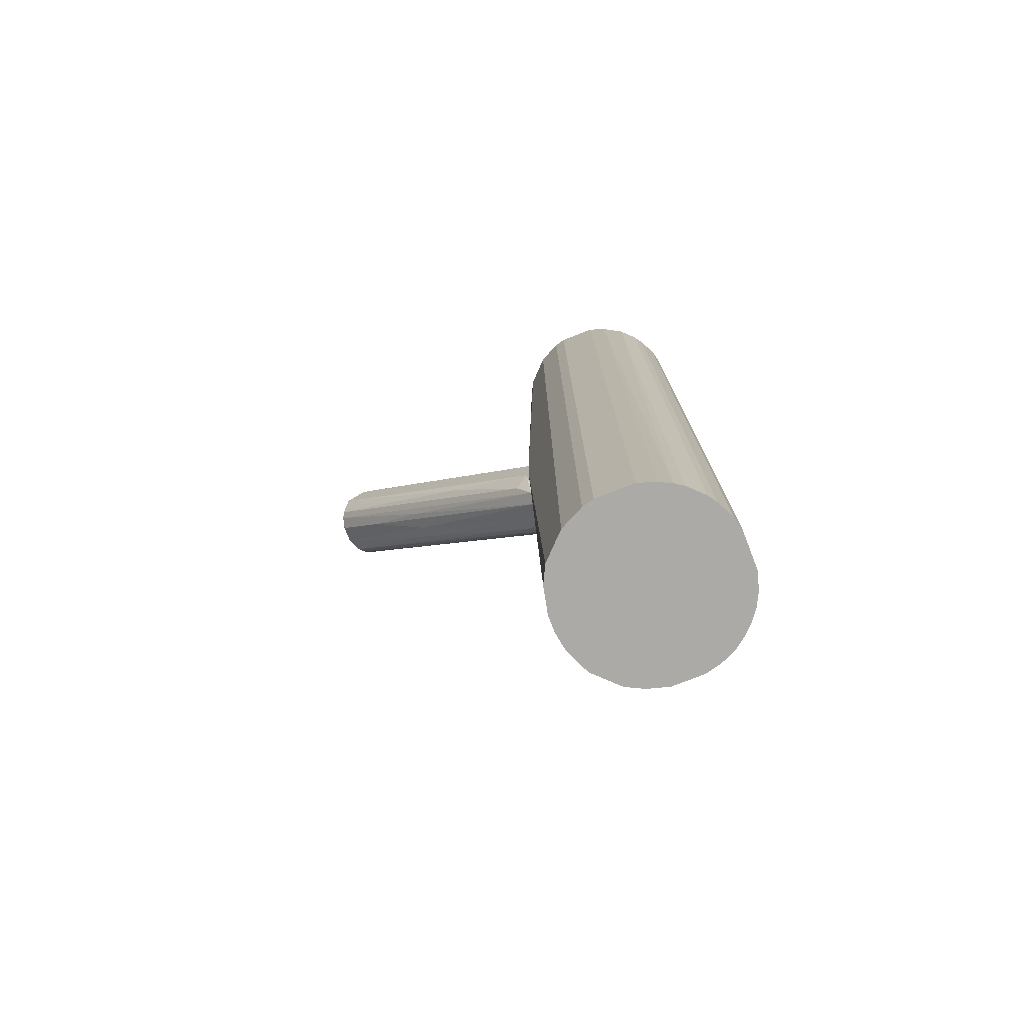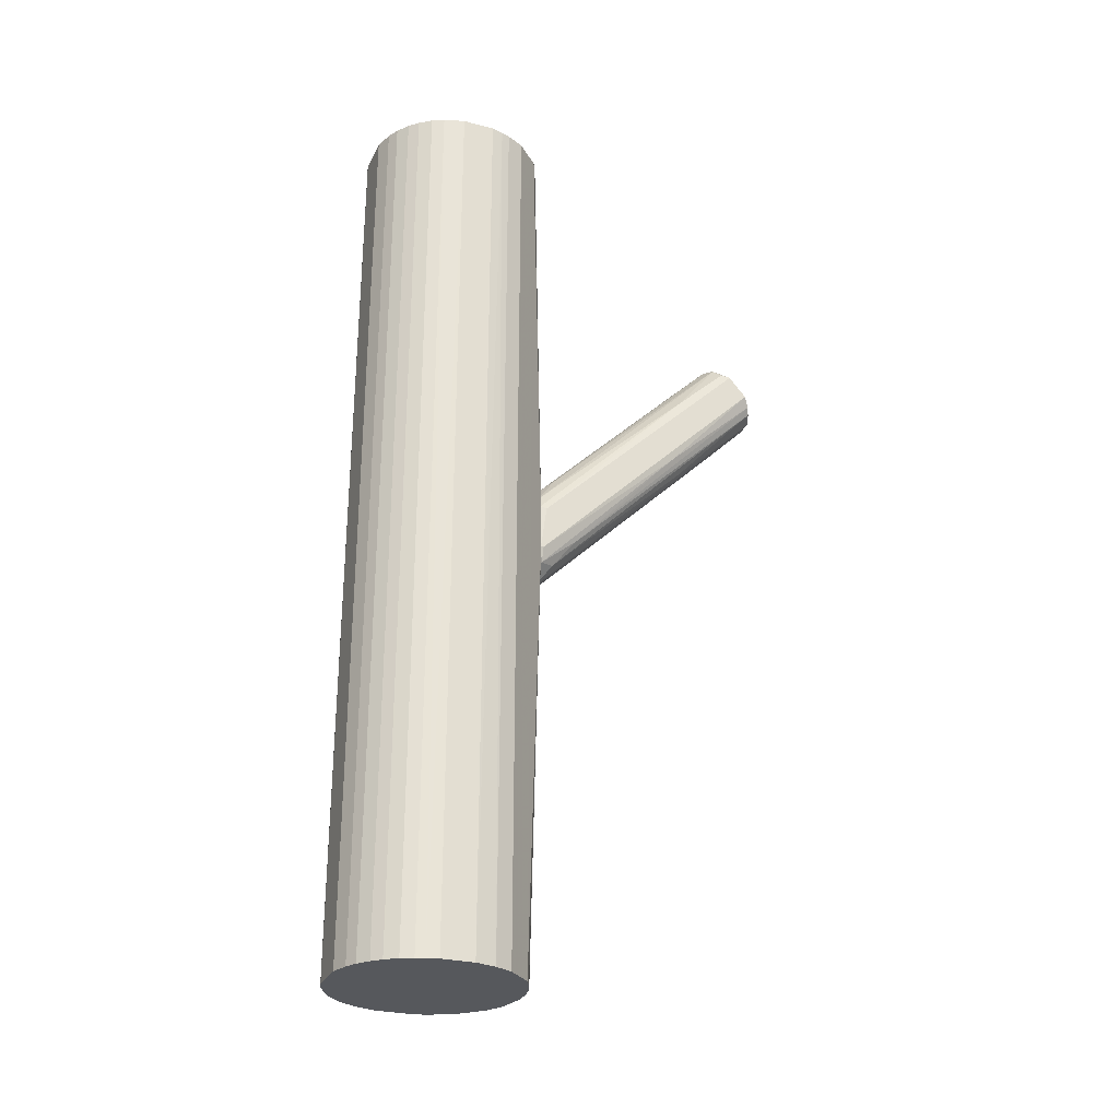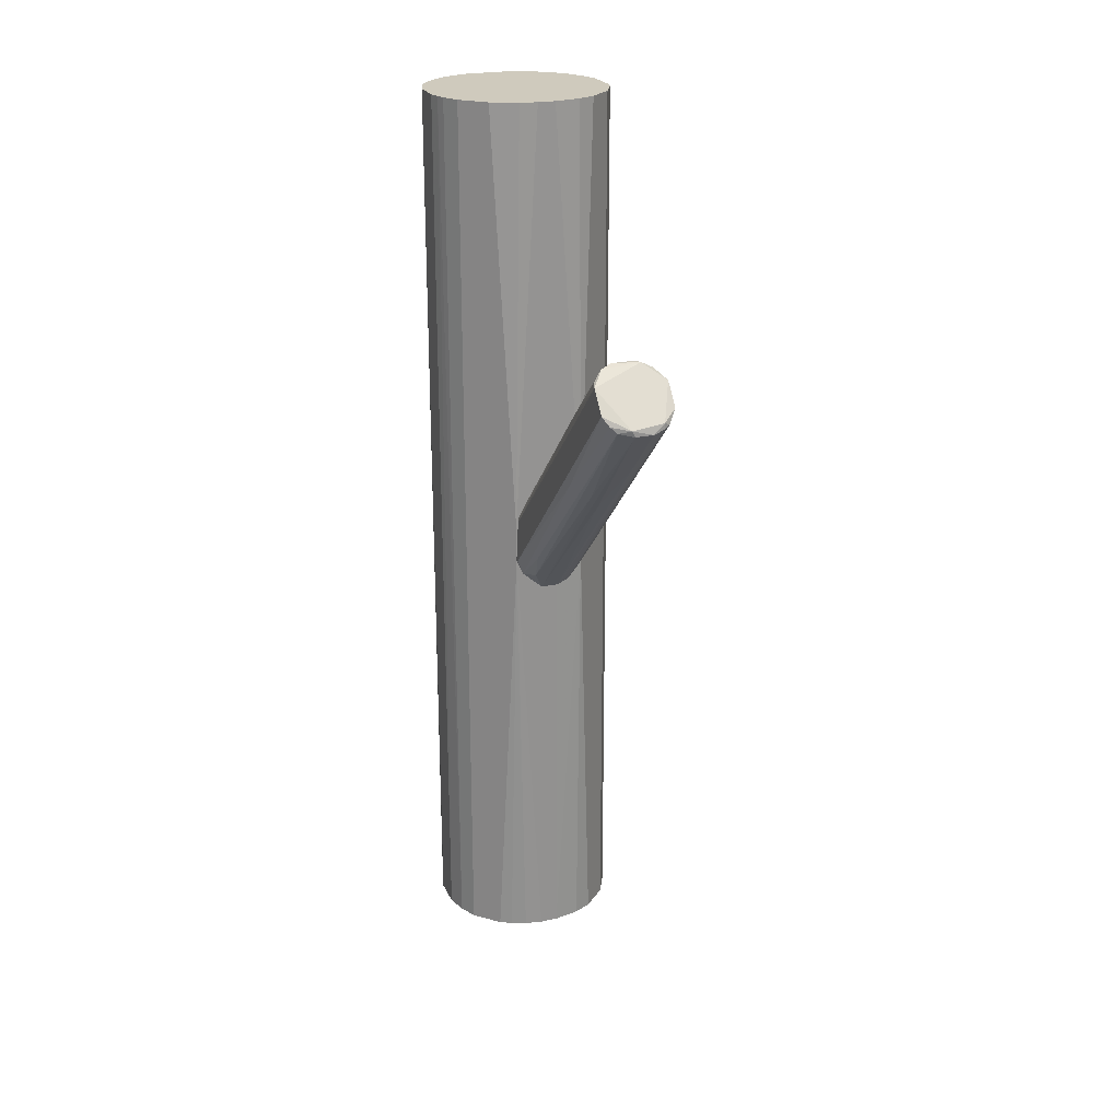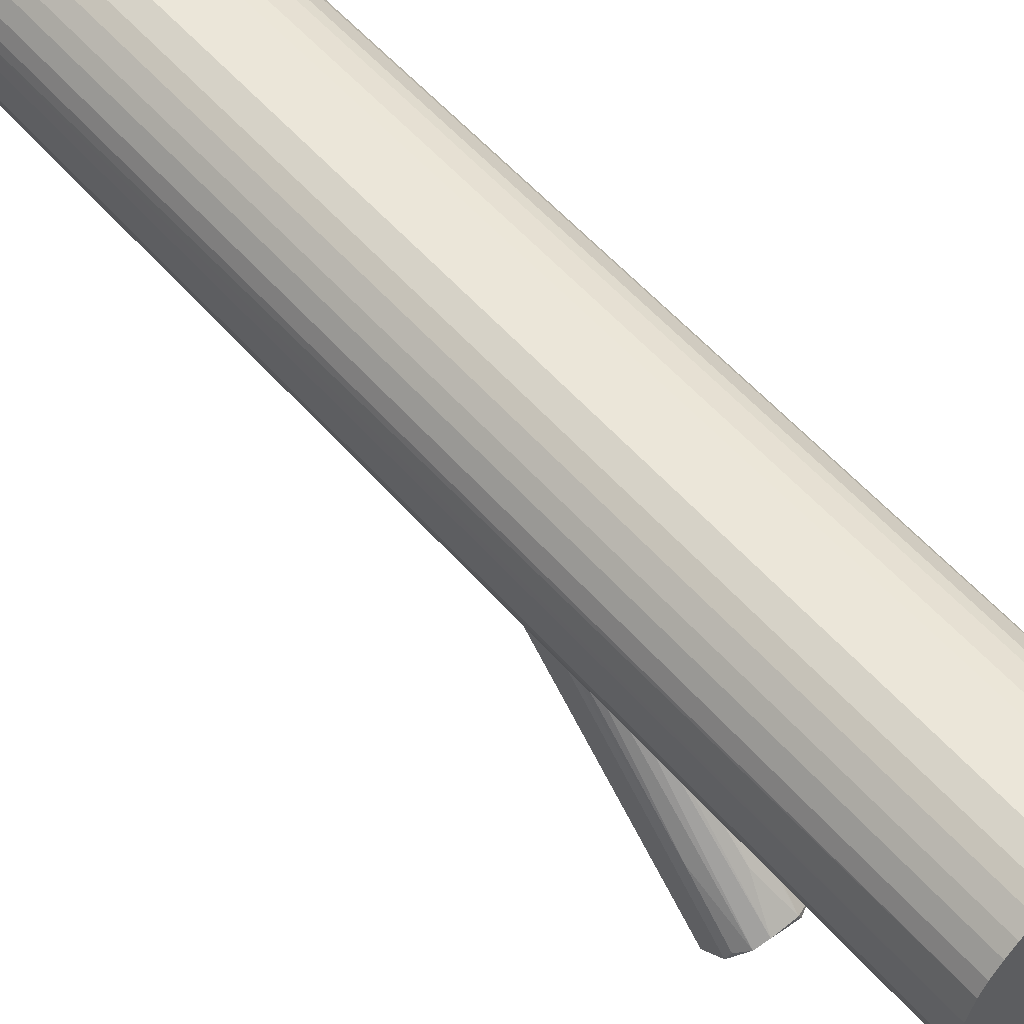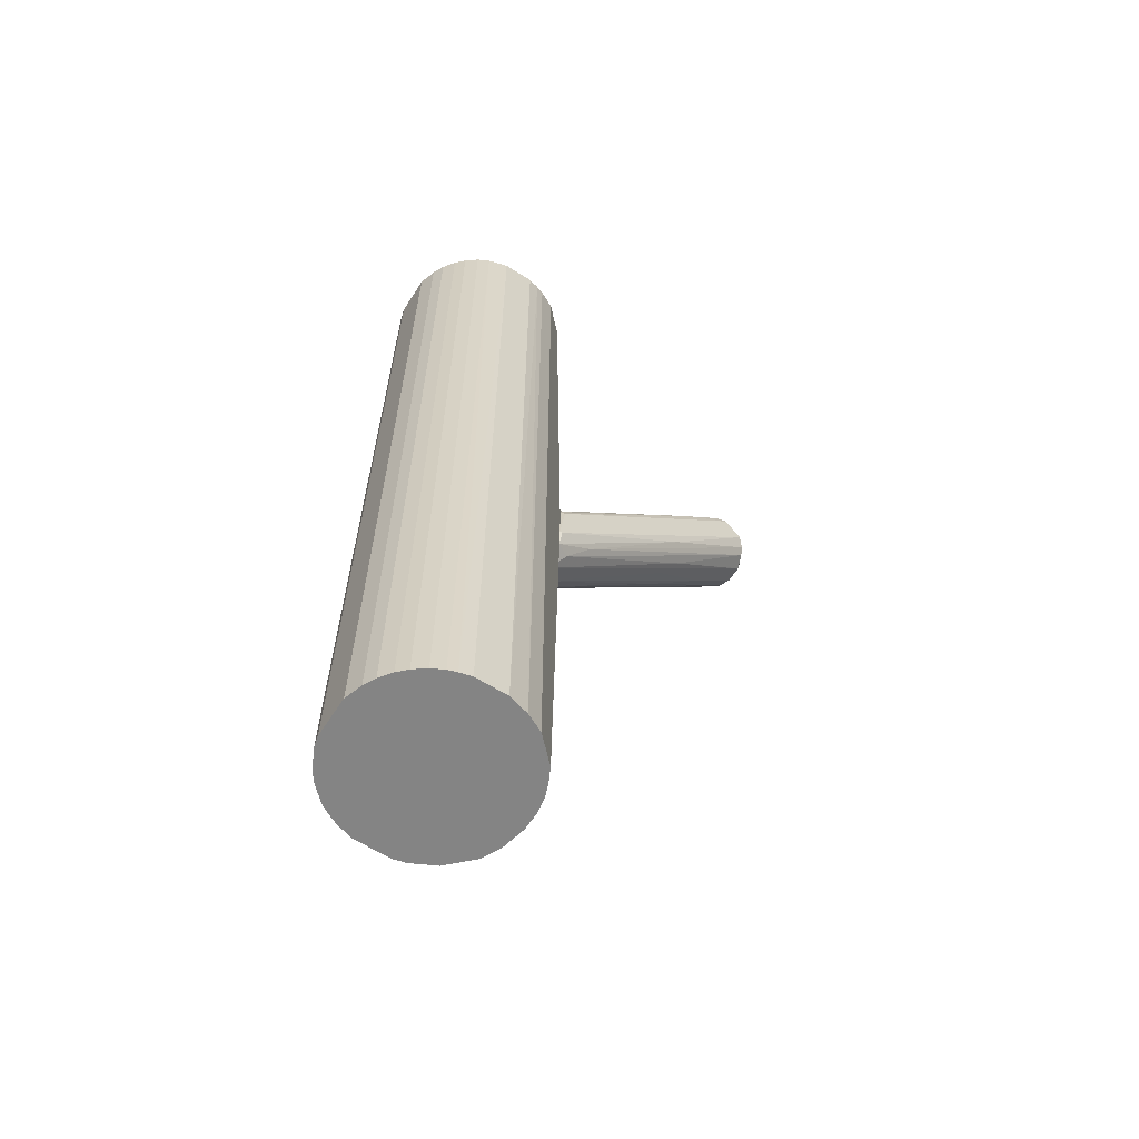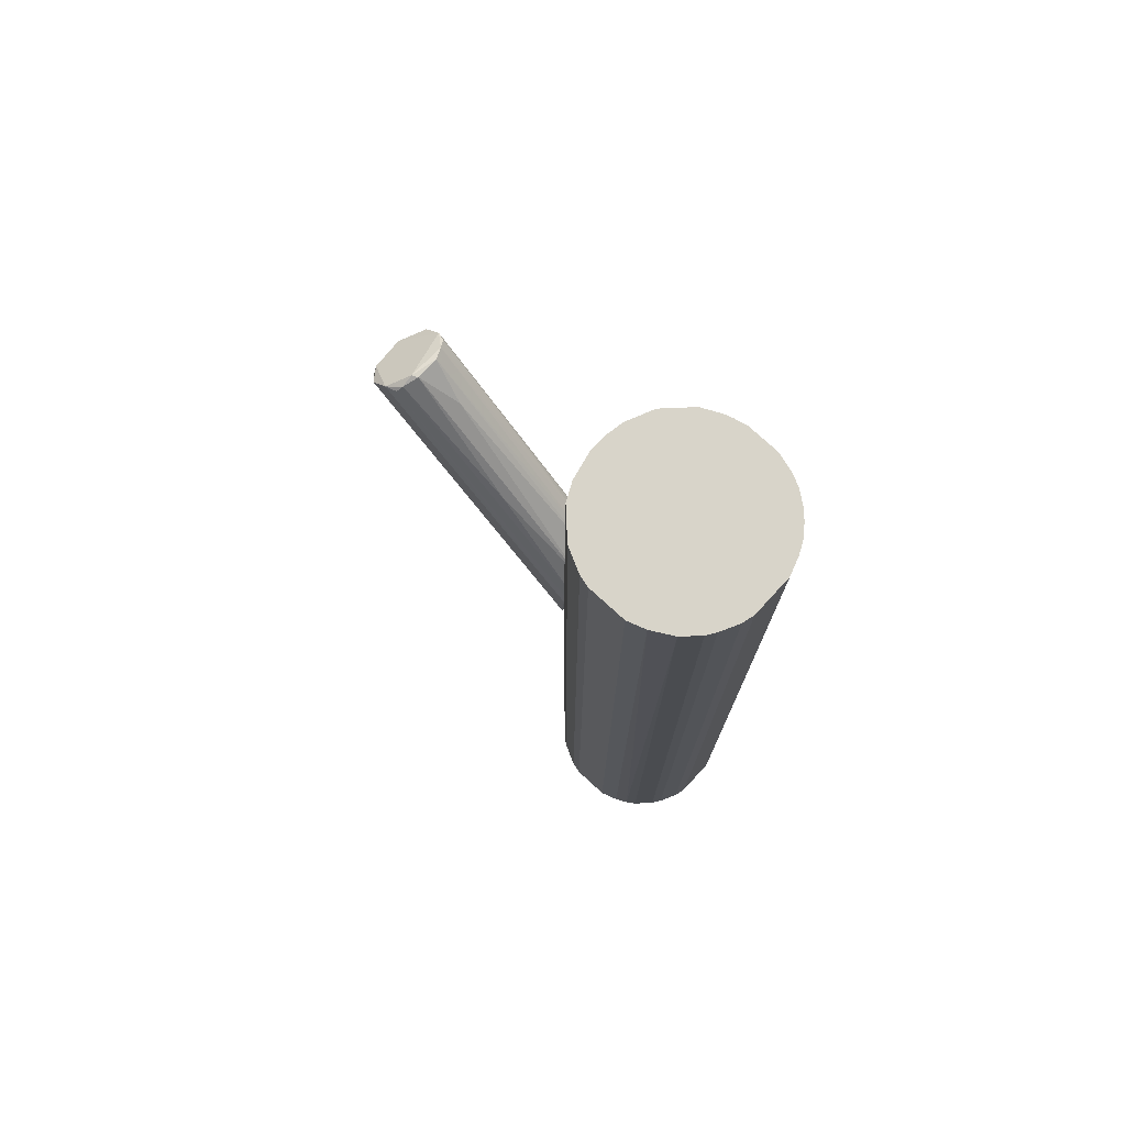
<metadata>
{"format":"obj","ext":"obj","renderer":"f3d","projection":"perspective","resolution":1024,"background":"white","views":[{"elev":-76.0,"azim":111.4,"up":"+Z"},{"elev":-27.8,"azim":-111.7,"up":"+Z"},{"elev":23.0,"azim":-19.9,"up":"+Z"},{"elev":56.2,"azim":-40.5,"up":"+Y"},{"elev":-61.4,"azim":-122.7,"up":"+Z"},{"elev":75.0,"azim":132.6,"up":"+Z"}]}
</metadata>
<code>
o convex_0
v -0.03899 0.03022 0.0389
v -0.009867 -0.2416 0.2265
v -0.009867 -0.2351 0.22
v 0.03543 0.0367 0.04536
v -0.01311 -0.1833 0.2848
v 0.009542 0.03346 -0.04531
v 0.03867 -0.2254 0.2459
v -0.03899 -0.2254 0.2459
v -0.03252 0.03346 -0.02589
v 0.02896 -0.1898 0.2783
v -0.01311 0.0367 0.06798
v 0.03867 0.03343 -0.009668
v 0.02249 -0.2384 0.2297
v -0.03575 -0.1963 0.2718
v 0.01278 0.0367 0.06801
v 0.03867 -0.206 0.2686
v -0.03899 0.0367 -0.0097
v -0.009867 0.03346 -0.04531
v -0.02604 -0.2351 0.2297
v 0.02896 0.01725 -0.01613
v -0.02928 0.0367 0.05502
v 0.01277 -0.1833 0.2848
v -0.03899 -0.206 0.2686
v 0.03867 0.0367 0.03563
v 0.009542 -0.1898 0.1747
v -0.02604 -0.1898 0.2815
v -0.003398 -0.1445 0.2492
v -0.02281 0.01728 -0.02262
v -0.01311 -0.2416 0.233
v 0.02249 0.0367 -0.03878
v 0.02249 -0.06363 0.1618
v 0.0322 -0.1704 0.1747
v 0.03543 -0.193 0.2718
v 0.02249 0.03343 -0.03878
v -0.03575 -0.1283 0.1391
v -0.01957 0.01404 0.08743
v -0.03575 -0.1413 0.22
v 0.03543 -0.06363 0.07447
v 0.01602 -0.1898 0.2848
v 0.02896 0.0367 0.05505
v 0.02896 -0.2351 0.233
v -0.01634 -0.1413 0.1294
v -0.003398 -0.1251 0.11
v 0.009542 -0.2416 0.2265
v 0.02249 -0.2384 0.2362
v -0.03899 0.03346 -0.0097
v -0.02928 -0.00863 0.00972
v -0.03252 -0.2319 0.2362
v 0.01602 -0.1283 0.1165
v -0.03575 0.0367 0.04213
v -0.009867 0.0367 -0.04531
f 17 30 51
f 4 11 15
f 7 12 16
f 8 1 17
f 11 4 17
f 11 17 21
f 1 8 23
f 16 12 24
f 17 4 24
f 14 23 26
f 11 5 27
f 15 11 27
f 22 15 27
f 5 22 27
f 9 18 28
f 19 2 29
f 23 8 29
f 24 12 30
f 17 24 30
f 22 10 31
f 15 22 31
f 10 16 33
f 24 4 33
f 16 24 33
f 12 20 34
f 6 30 34
f 30 12 34
f 5 11 36
f 11 21 36
f 26 5 36
f 21 26 36
f 1 23 37
f 23 14 37
f 26 21 37
f 14 26 37
f 12 7 38
f 20 12 38
f 7 32 38
f 16 10 39
f 10 22 39
f 22 5 39
f 5 26 39
f 26 23 39
f 29 16 39
f 23 29 39
f 4 15 40
f 31 10 40
f 15 31 40
f 33 4 40
f 10 33 40
f 32 7 41
f 34 20 41
f 13 34 41
f 20 38 41
f 38 32 41
f 3 2 42
f 18 3 42
f 2 19 42
f 28 18 42
f 19 28 42
f 3 18 43
f 18 6 43
f 25 3 43
f 6 25 43
f 2 3 44
f 3 25 44
f 25 13 44
f 29 2 44
f 29 44 45
f 7 16 45
f 16 29 45
f 41 7 45
f 13 41 45
f 44 13 45
f 8 17 46
f 17 9 46
f 35 8 46
f 9 35 46
f 9 28 47
f 28 19 47
f 35 9 47
f 35 47 48
f 19 29 48
f 29 8 48
f 8 35 48
f 47 19 48
f 13 25 49
f 25 6 49
f 34 13 49
f 6 34 49
f 17 1 50
f 21 17 50
f 1 37 50
f 37 21 50
f 9 17 51
f 6 18 51
f 18 9 51
f 30 6 51
o convex_1
v -0.04223 0.2341 0.5016
v -0.009864 0.0367 -0.04841
v 0.009541 0.0367 -0.04841
v 0.02248 0.2406 -0.5016
v 0.1002 0.1629 0.5016
v -0.1005 0.1241 -0.5016
v 0.08398 0.08203 -0.5016
v -0.0843 0.08203 0.5016
v 0.05807 0.05614 0.5016
v -0.08752 0.1953 -0.5016
v -0.1005 0.1597 0.5016
v -0.04545 0.04965 -0.5016
v 0.09368 0.1823 -0.5016
v 0.05485 0.2276 0.5016
v -0.02927 0.04319 0.5016
v -0.04223 0.2341 -0.5016
v 0.1002 0.1209 0.5016
v 0.03867 0.04642 -0.5016
v 0.1002 0.1209 -0.5016
v -0.07782 0.2082 0.5016
v -0.0843 0.08203 -0.5016
v -0.03899 0.0367 0.02907
v 0.06455 0.2212 -0.5016
v 0.03867 0.0367 0.03231
v -0.02281 0.2406 0.5016
v 0.08074 0.205 0.5016
v -0.09724 0.1111 0.5016
v 0.08398 0.08203 0.5016
v 0.02248 0.2406 0.5016
v -0.009864 0.03995 -0.5016
v 0.009541 0.03995 0.5016
v -0.1005 0.1597 -0.5016
v -0.06812 0.2179 -0.5016
v -0.02281 0.2406 -0.5016
v 0.1002 0.1629 -0.5016
v -0.094 0.1823 0.5016
v -0.05842 0.05612 0.5016
v 0.03543 0.2373 -0.5016
v 0.09692 0.1079 0.5016
v 0.08074 0.205 -0.5016
v -0.05518 0.2276 0.5016
v 0.05807 0.05614 -0.5016
v -0.094 0.1014 -0.5016
v -0.1005 0.1241 0.5016
v 0.09368 0.1823 0.5016
v -0.05842 0.05612 -0.5016
v 0.09692 0.1079 -0.5016
v 0.03867 0.04642 0.5016
v 0.009541 0.03995 -0.5016
v -0.09724 0.1726 -0.5016
v 0.03543 0.2373 0.5016
v 0.06455 0.2212 0.5016
v -0.05518 0.2276 -0.5016
v -0.08752 0.1953 0.5016
v 0.0872 0.1953 -0.5016
v -0.02927 0.04319 -0.5016
v -0.06812 0.2179 0.5016
v -0.094 0.1014 0.5016
v -0.07782 0.2082 -0.5016
v 0.05485 0.2276 -0.5016
v -0.009864 0.03995 0.5016
v 0.03867 0.0367 -0.01277
v -0.03899 0.0367 -0.01277
v -0.094 0.1823 -0.5016
f 101 87 115
f 57 55 58
f 56 52 59
f 56 59 60
f 55 57 61
f 59 52 62
f 57 58 63
f 58 55 64
f 52 56 65
f 60 59 66
f 55 61 67
f 56 60 68
f 63 58 69
f 58 64 70
f 56 68 70
f 62 52 71
f 57 63 72
f 53 54 73
f 64 55 74
f 73 54 75
f 52 65 76
f 67 52 76
f 65 56 77
f 59 62 78
f 68 60 79
f 75 58 79
f 60 75 79
f 76 65 80
f 55 76 80
f 54 53 81
f 63 69 81
f 60 66 82
f 61 57 83
f 57 62 83
f 67 61 84
f 55 67 85
f 76 55 85
f 67 76 85
f 64 56 86
f 56 70 86
f 70 64 86
f 62 71 87
f 66 59 88
f 59 72 88
f 73 66 88
f 74 55 89
f 55 80 89
f 70 68 90
f 79 58 90
f 68 79 90
f 64 74 91
f 74 77 91
f 52 67 92
f 71 52 92
f 69 58 93
f 57 72 94
f 72 59 94
f 78 57 94
f 62 57 95
f 78 62 95
f 57 78 95
f 56 64 96
f 77 56 96
f 72 63 97
f 88 72 97
f 73 88 97
f 58 70 98
f 90 58 98
f 70 90 98
f 75 60 99
f 60 82 99
f 82 75 99
f 54 81 100
f 81 69 100
f 61 83 101
f 83 62 101
f 62 87 101
f 80 65 102
f 65 89 102
f 89 80 102
f 74 65 103
f 65 77 103
f 77 74 103
f 67 84 104
f 92 67 104
f 84 92 104
f 71 61 105
f 87 71 105
f 61 87 105
f 64 91 106
f 91 77 106
f 96 64 106
f 77 96 106
f 63 81 107
f 84 71 108
f 71 92 108
f 92 84 108
f 59 78 109
f 94 59 109
f 78 94 109
f 61 71 110
f 84 61 110
f 71 84 110
f 65 74 111
f 74 89 111
f 89 65 111
f 66 73 112
f 73 75 112
f 82 66 112
f 75 82 112
f 58 75 113
f 75 54 113
f 93 58 113
f 69 93 113
f 54 100 113
f 100 69 113
f 53 73 114
f 81 53 114
f 97 63 114
f 73 97 114
f 63 107 114
f 107 81 114
f 87 61 115
f 61 101 115

</code>
